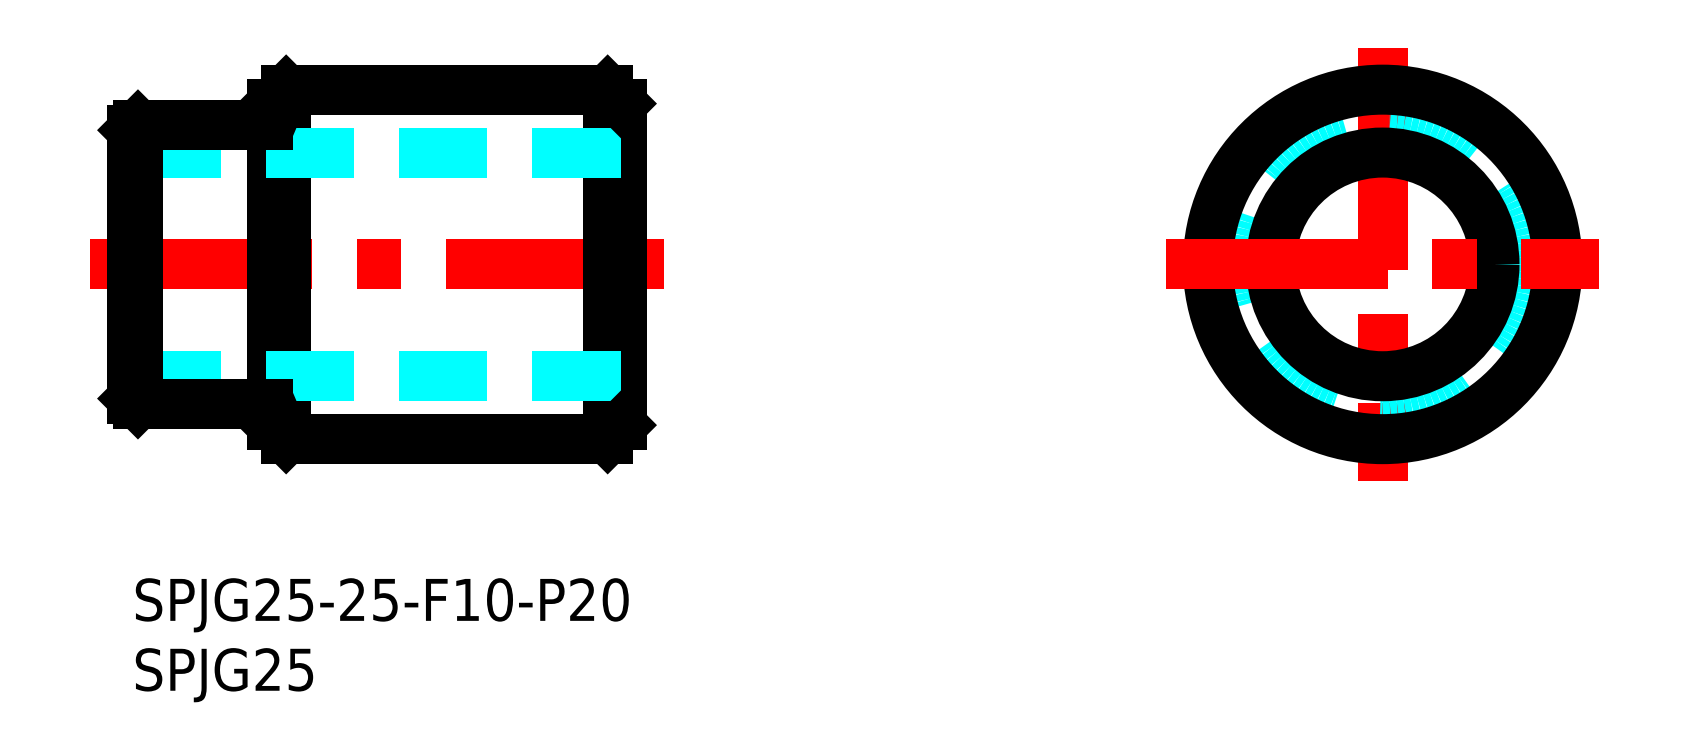
<metadata>
{"format":"dxf","ext":"dxf","renderer":"ezdxf+matplotlib","layout":"modelspace","background":"white","min_lineweight":24,"dpi":150}
</metadata>
<code>
0
SECTION
2
ENTITIES
0
INSERT
8
MSM_CONTINUOUS
2
*U5
10
0
20
0
30
0
0
INSERT
8
MSM_CONTINUOUS
2
*U6
10
0
20
0
30
0
0
LINE
8
MSM_CENTER
10
-3
20
22.5
30
0
11
38
21
22.5
31
0
0
LINE
8
MSM_CONTINUOUS
10
-6.6e-15
20
32.1
30
0
11
-6.6e-15
21
12.9
31
0
0
LINE
8
MSM_CONTINUOUS
10
11
20
35
30
0
11
11
21
10
31
0
0
LINE
8
MSM_CONTINUOUS
10
34
20
35
30
0
11
34
21
10
31
0
0
LINE
8
MSM_CONTINUOUS
10
10
20
34
30
0
11
10
21
11
31
0
0
LINE
8
MSM_CONTINUOUS
10
35
20
34
30
0
11
35
21
11
31
0
0
LINE
8
MSM_DASHED
10
-6.6e-15
20
14.5
30
0
11
35
21
14.5
31
0
0
LINE
8
MSM_CONTINUOUS
10
11
20
10
30
0
11
34
21
10
31
0
0
LINE
8
MSM_CONTINUOUS
10
11
20
10
30
0
11
10
21
11
31
0
0
LINE
8
MSM_CONTINUOUS
10
0.4
20
12.5
30
0
11
9.7
21
12.5
31
0
0
ARC
8
MSM_CONTINUOUS
10
9.7
20
12.2
30
0
40
0.3
50
0
51
90
0
LINE
8
MSM_CONTINUOUS
10
35
20
11
30
0
11
34
21
10
31
0
0
LINE
8
MSM_DASHED
10
-6.6e-15
20
30.5
30
0
11
35
21
30.5
31
0
0
LINE
8
MSM_CONTINUOUS
10
11
20
35
30
0
11
34
21
35
31
0
0
LINE
8
MSM_CONTINUOUS
10
0.4
20
32.5
30
0
11
9.7
21
32.5
31
0
0
ARC
8
MSM_CONTINUOUS
10
9.7
20
32.8
30
0
40
0.3
50
270
51
0
0
LINE
8
MSM_CONTINUOUS
10
10
20
34
30
0
11
11
21
35
31
0
0
LINE
8
MSM_CONTINUOUS
10
34
20
35
30
0
11
35
21
34
31
0
0
LINE
8
MSM_CENTER
10
89.44
20
38
30
0
11
89.44
21
7
31
0
0
CIRCLE
8
MSM_DASHED
10
89.44
20
22.5
30
0
40
10
0
CIRCLE
8
MSM_CONTINUOUS
10
89.44
20
22.5
30
0
40
8
0
CIRCLE
8
MSM_CONTINUOUS
10
89.44
20
22.5
30
0
40
12.5
0
LINE
8
MSM_CENTER
10
73.94
20
22.5
30
0
11
104.9
21
22.5
31
0
0
LINE
8
MSM_CONTINUOUS
10
0.4
20
32.5
30
0
11
-6.7e-15
21
32.1
31
0
0
LINE
8
MSM_CONTINUOUS
10
0.4
20
12.5
30
0
11
-6.7e-15
21
12.9
31
0
0
LINE
8
MSM_CONTINUOUS
10
0.4
20
32.5
30
0
11
0.4
21
12.5
31
0
0
ENDSEC
0
EOF

</code>
